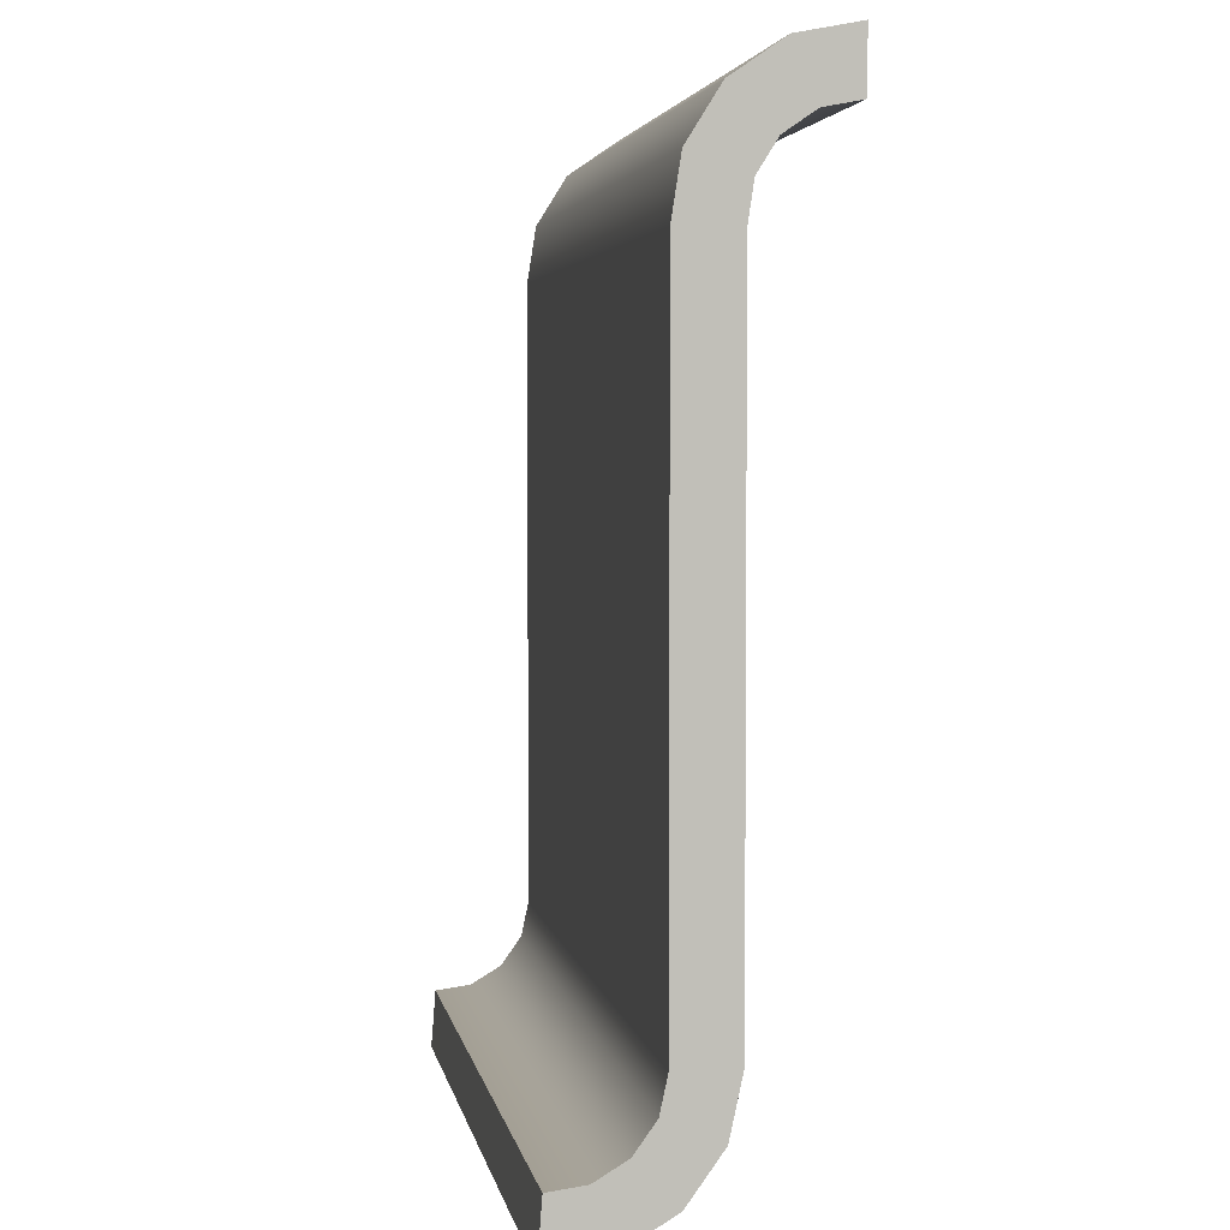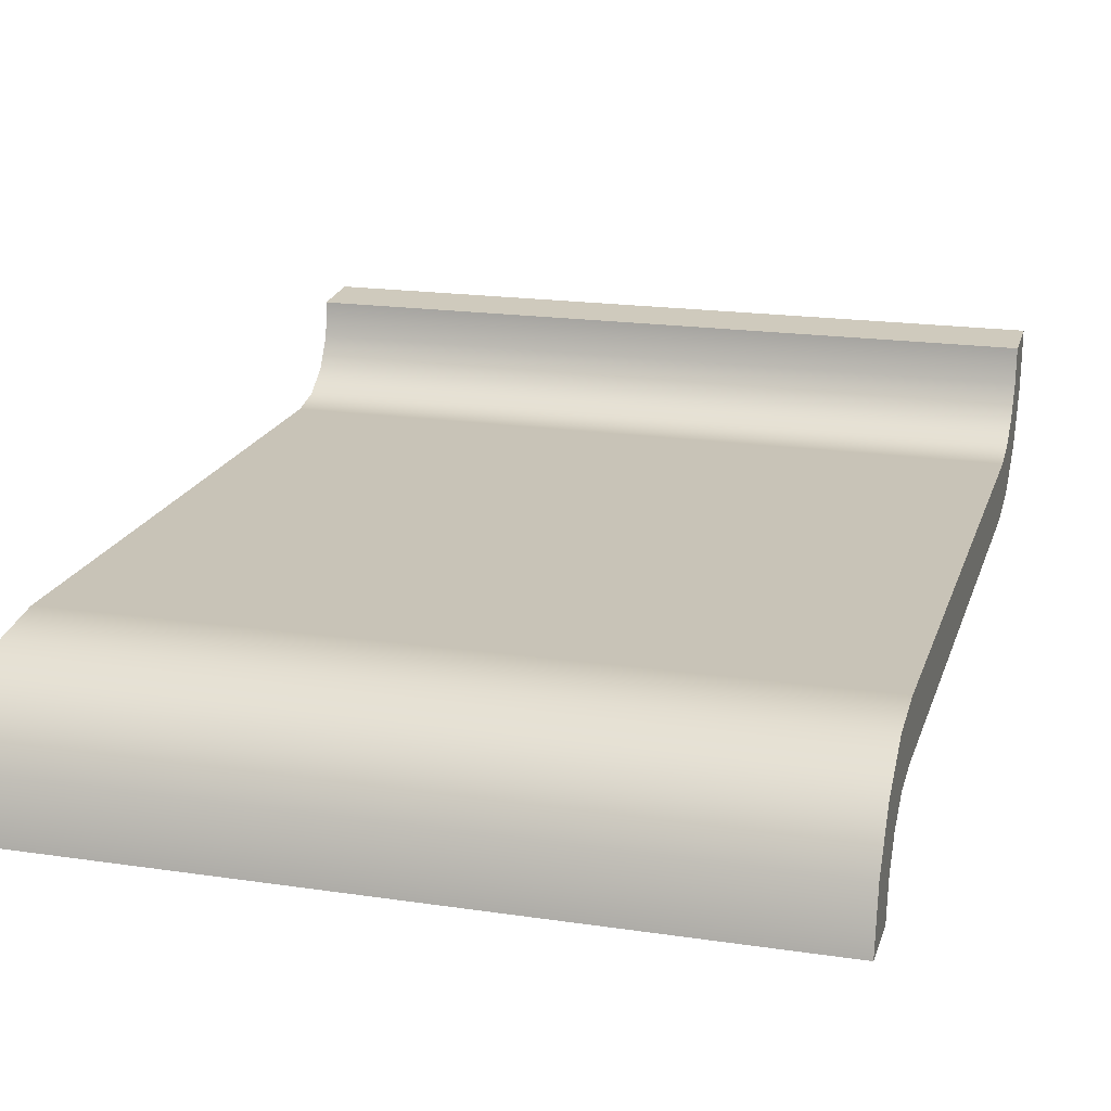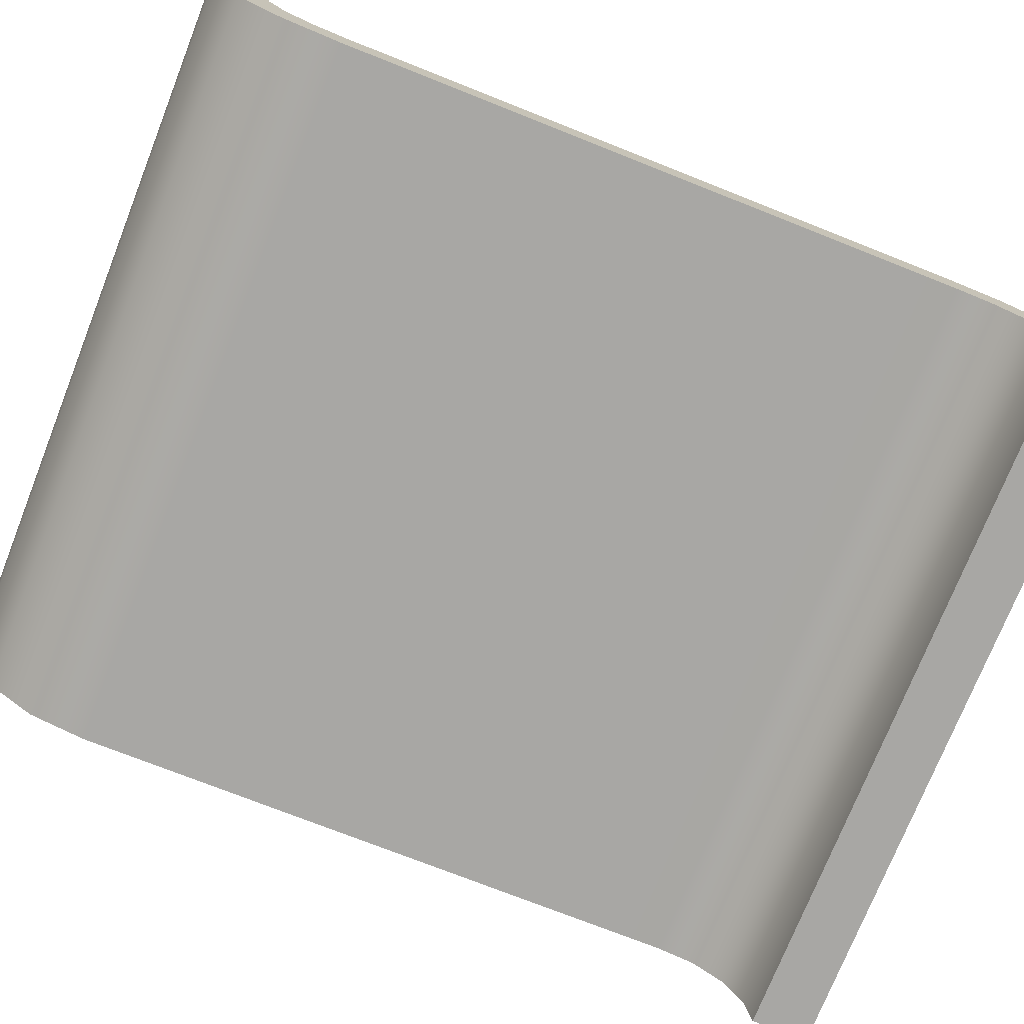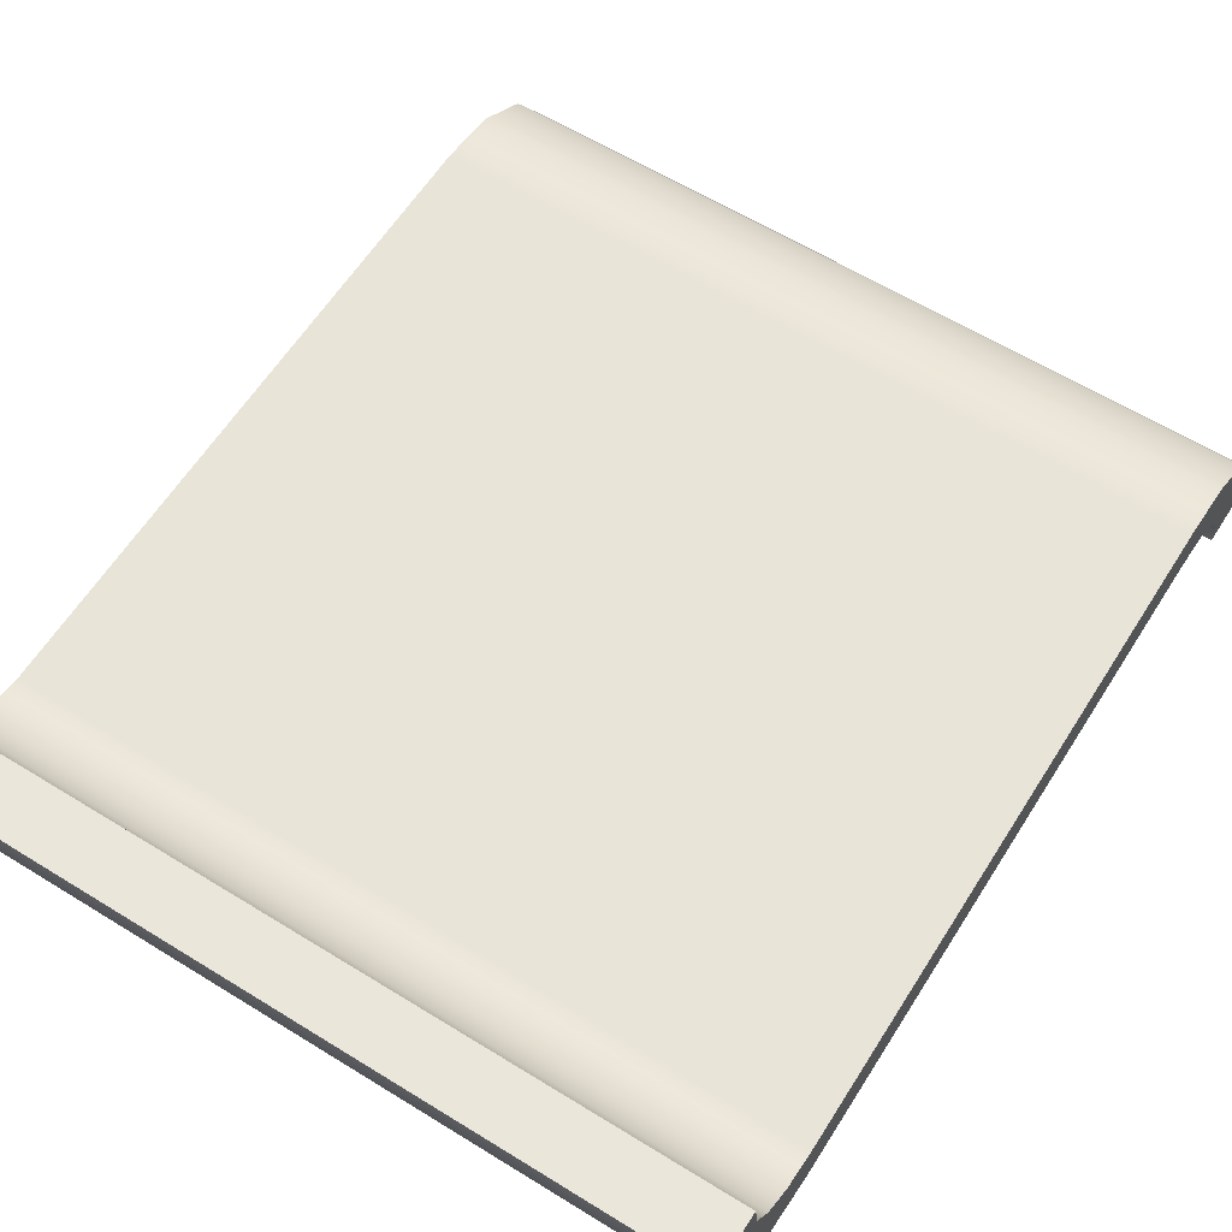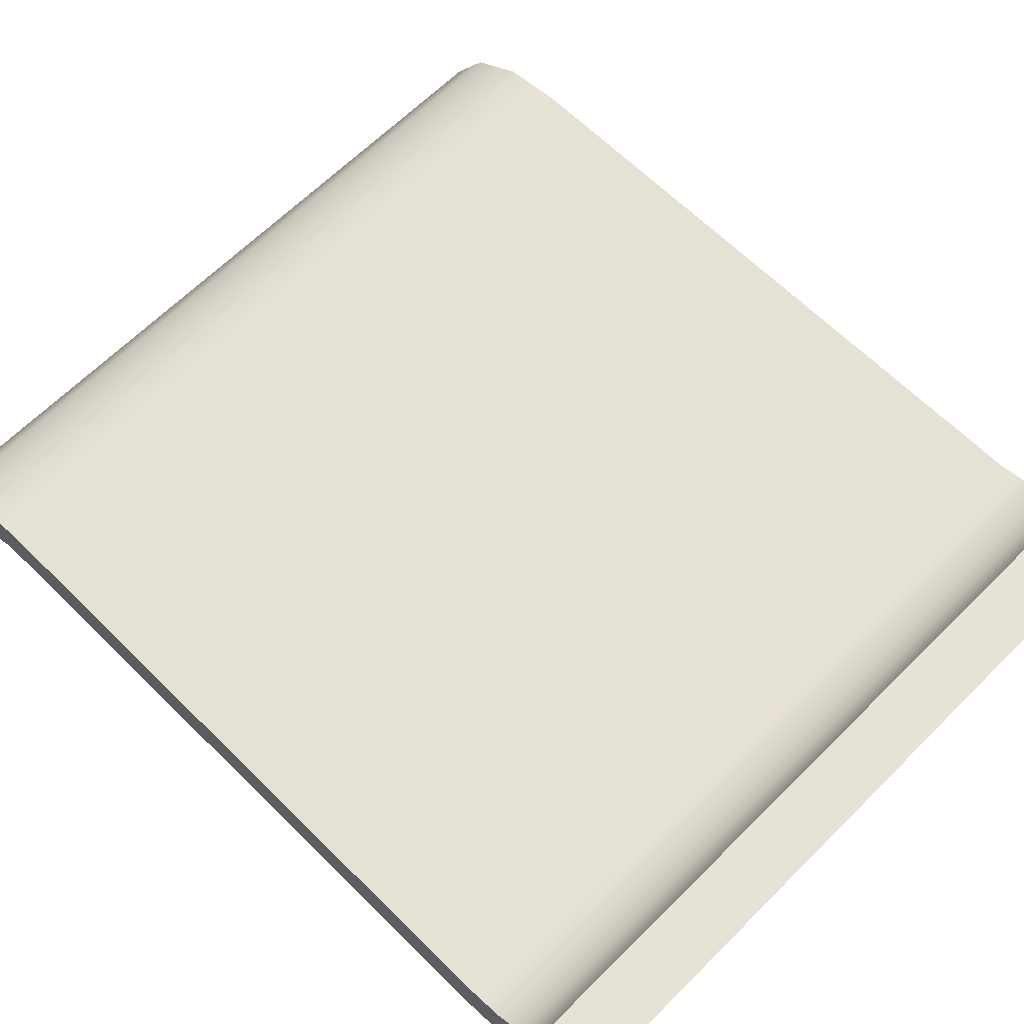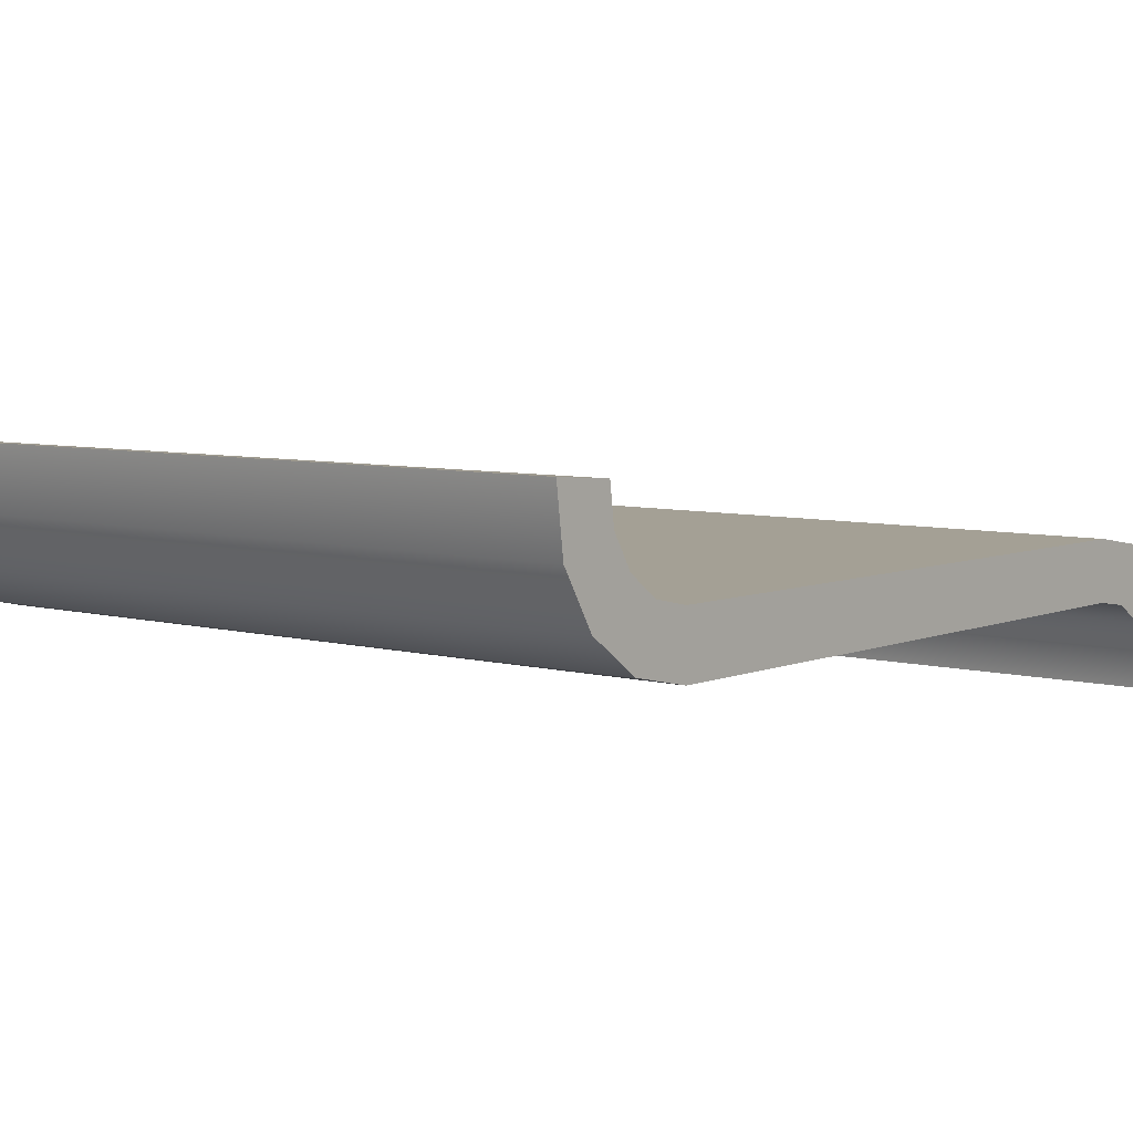
<metadata>
{"format":"obj","ext":"obj","renderer":"f3d","projection":"perspective","resolution":1024,"background":"white","views":[{"elev":3.8,"azim":-100.0,"up":"+Z"},{"elev":19.1,"azim":15.6,"up":"+Y"},{"elev":-74.4,"azim":-111.6,"up":"+Y"},{"elev":61.0,"azim":-147.8,"up":"+Y"},{"elev":64.4,"azim":134.9,"up":"+Y"},{"elev":6.2,"azim":-140.7,"up":"+Y"}]}
</metadata>
<code>
v -3.708 -0.2903 3.25
v 3.708 -0.2903 3.25
v -3.708 0.2903 3.25
v 3.708 0.2903 3.25
v -3.708 0.2903 -3.026
v 3.708 0.2903 -3.026
v -3.708 -0.2903 -3.029
v 3.708 -0.2903 -3.029
v -3.708 -1.192 4.208
v 3.708 -1.192 4.208
v 3.708 -1.2 4.789
v -3.708 -1.2 4.789
v 3.708 1.248 -3.909
v -3.708 1.248 -3.909
v 3.708 1.293 -4.488
v -3.708 1.293 -4.488
v -3.708 0.8886 -3.862
v -3.708 0.6983 -4.411
v 3.708 0.6983 -4.411
v 3.708 0.8886 -3.862
v -3.708 0.5773 -3.676
v -3.708 0.1838 -4.103
v 3.708 0.1838 -4.103
v 3.708 0.5773 -3.676
v -3.708 0.3662 -3.381
v -3.708 -0.165 -3.615
v 3.708 -0.165 -3.615
v 3.708 0.3662 -3.381
v -3.708 -0.6119 4.675
v 3.708 -0.6119 4.675
v 3.708 -0.8363 4.139
v -3.708 -0.8363 4.139
v -3.708 -0.1179 4.335
v 3.708 -0.1179 4.335
v 3.708 -0.5374 3.933
v -3.708 -0.5374 3.933
v -3.708 0.1997 3.826
v 3.708 0.1997 3.826
v 3.708 -0.3452 3.626
v -3.708 -0.3452 3.626
f 9 10 11 12
f 3 4 6 5
f 14 13 15 16
f 7 8 2 1
f 2 8 6 4
f 7 1 3 5
f 1 2 39 40
f 2 4 38 39
f 4 3 37 38
f 3 1 40 37
f 5 6 28 25
f 6 8 27 28
f 8 7 26 27
f 7 5 25 26
f 18 17 14 16
f 19 18 16 15
f 20 19 15 13
f 17 20 13 14
f 22 21 17 18
f 23 22 18 19
f 24 23 19 20
f 21 24 20 17
f 26 25 21 22
f 27 26 22 23
f 28 27 23 24
f 25 28 24 21
f 30 29 12 11
f 31 30 11 10
f 32 31 10 9
f 29 32 9 12
f 34 33 29 30
f 35 34 30 31
f 36 35 31 32
f 33 36 32 29
f 38 37 33 34
f 39 38 34 35
f 40 39 35 36
f 37 40 36 33

</code>
